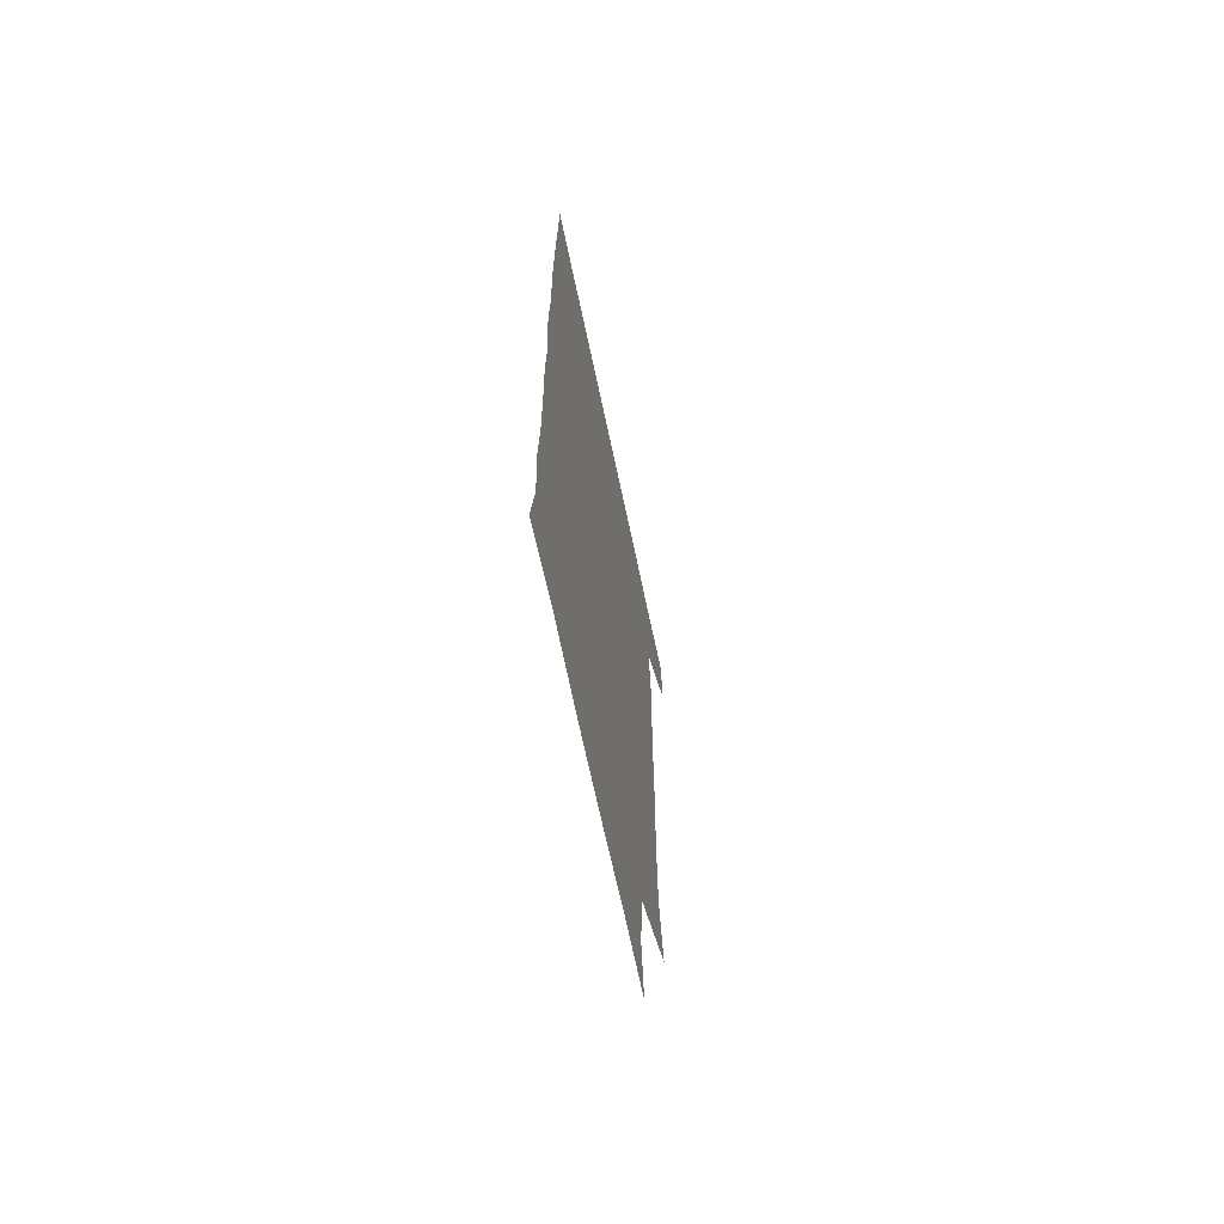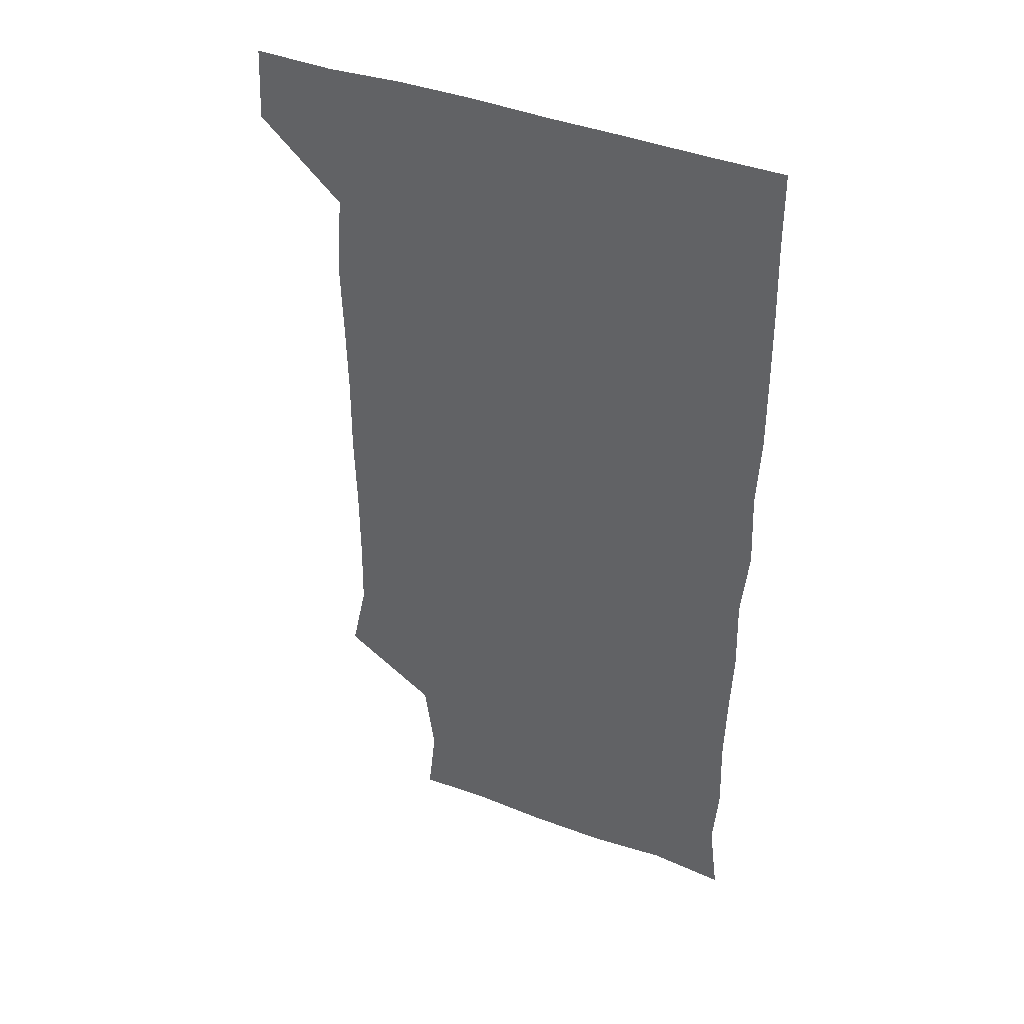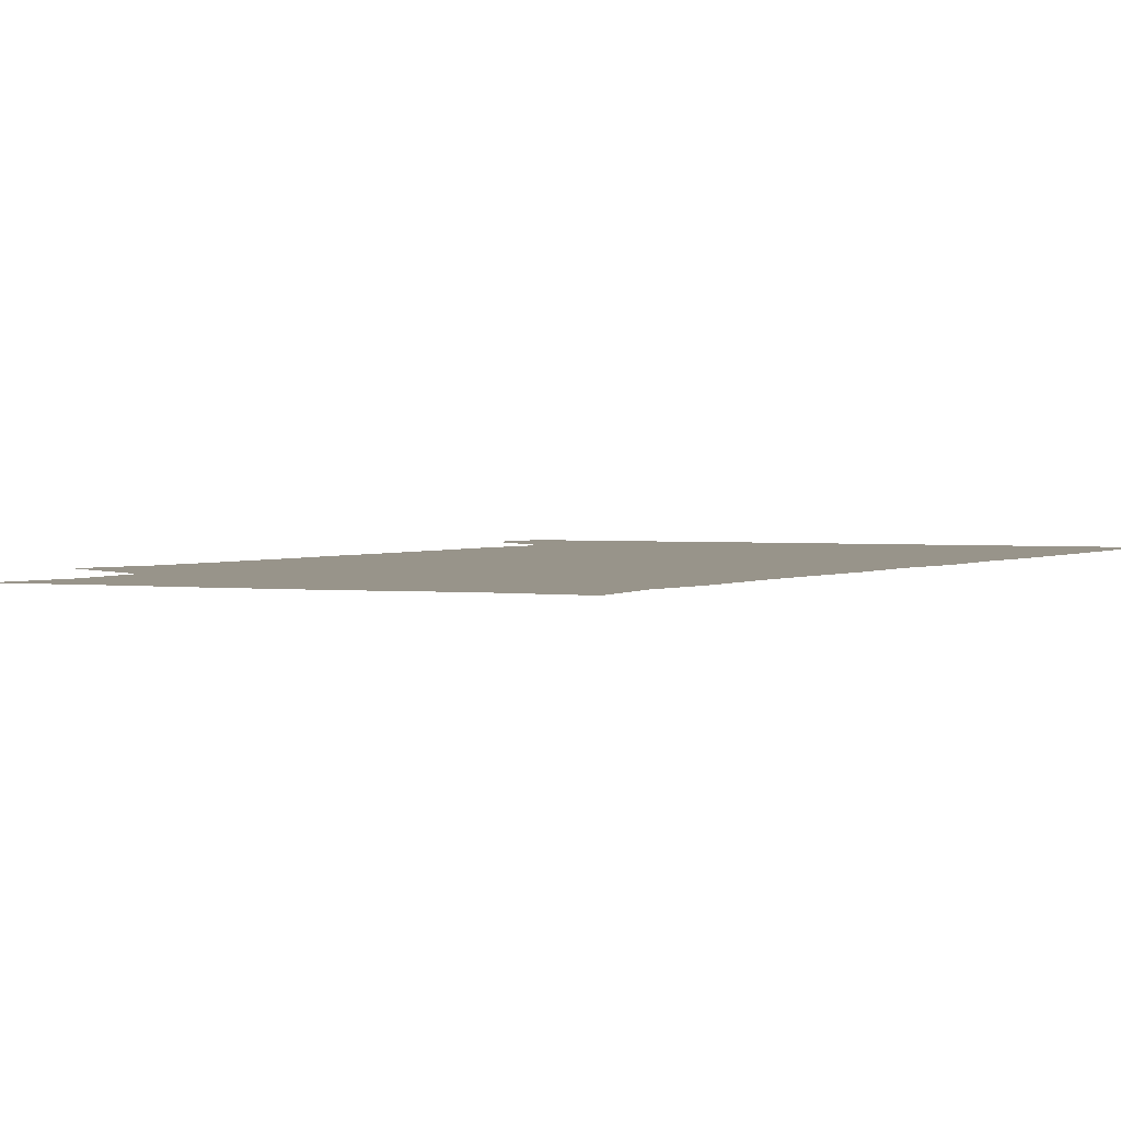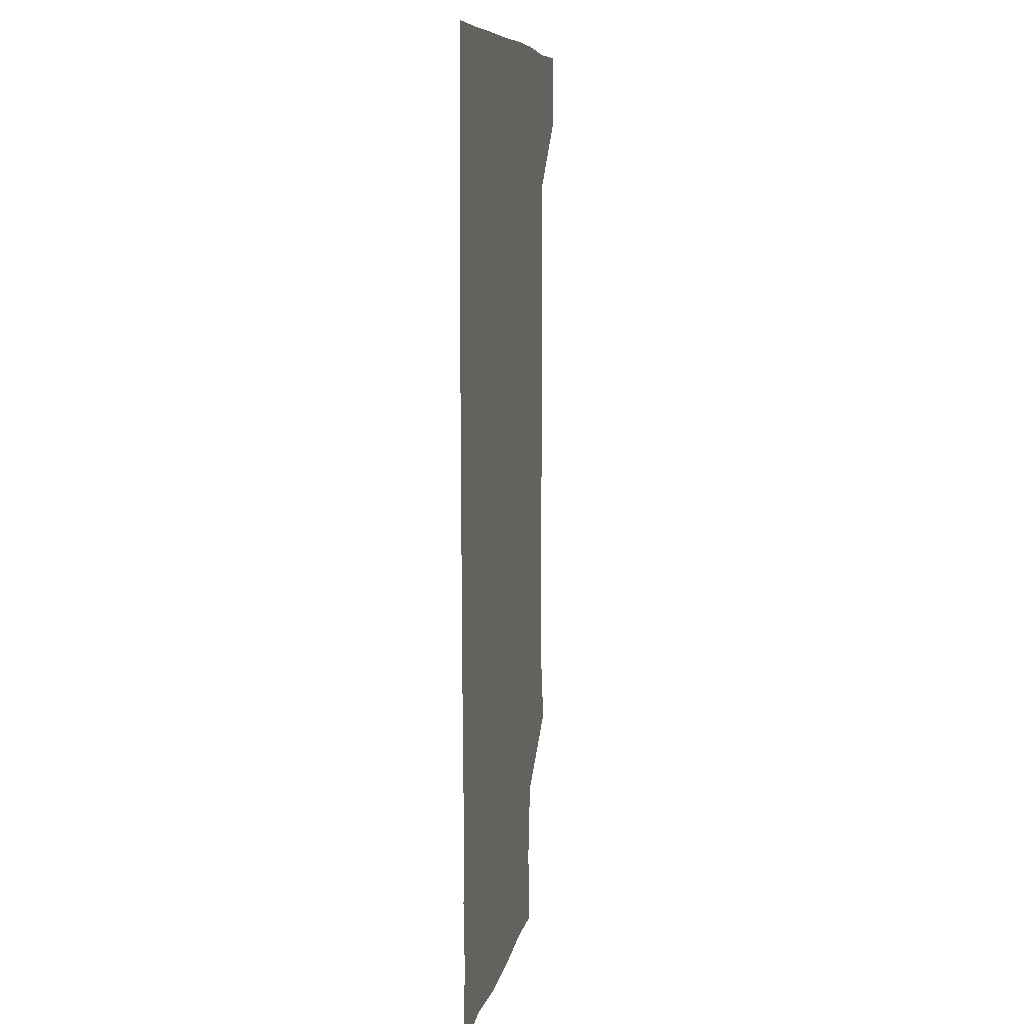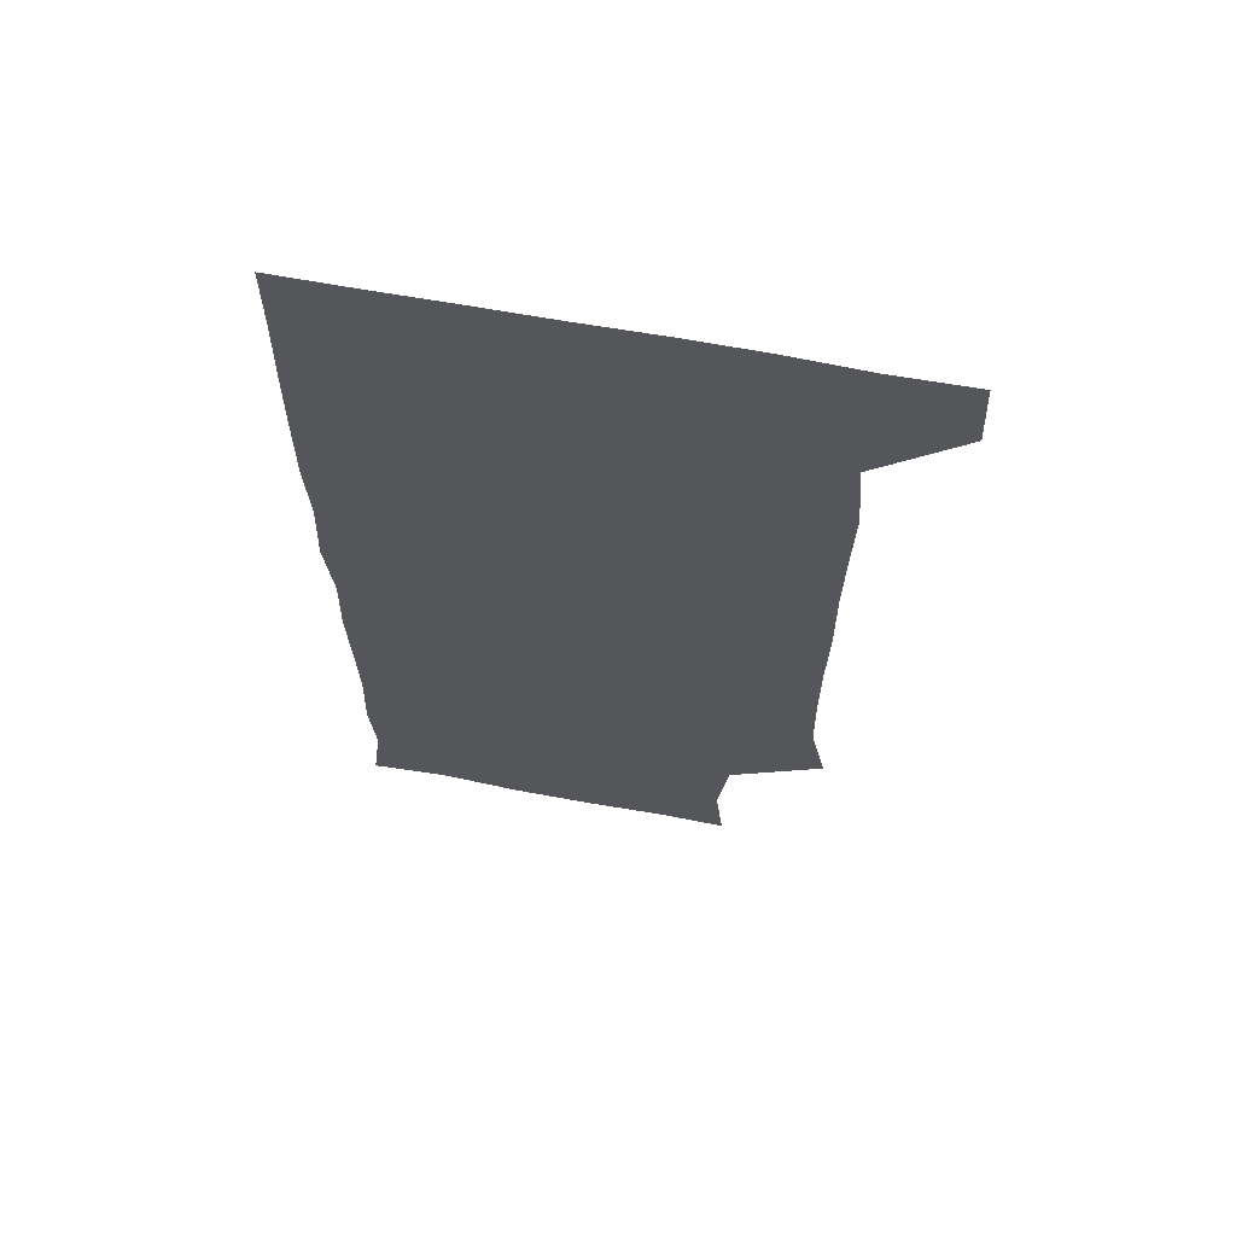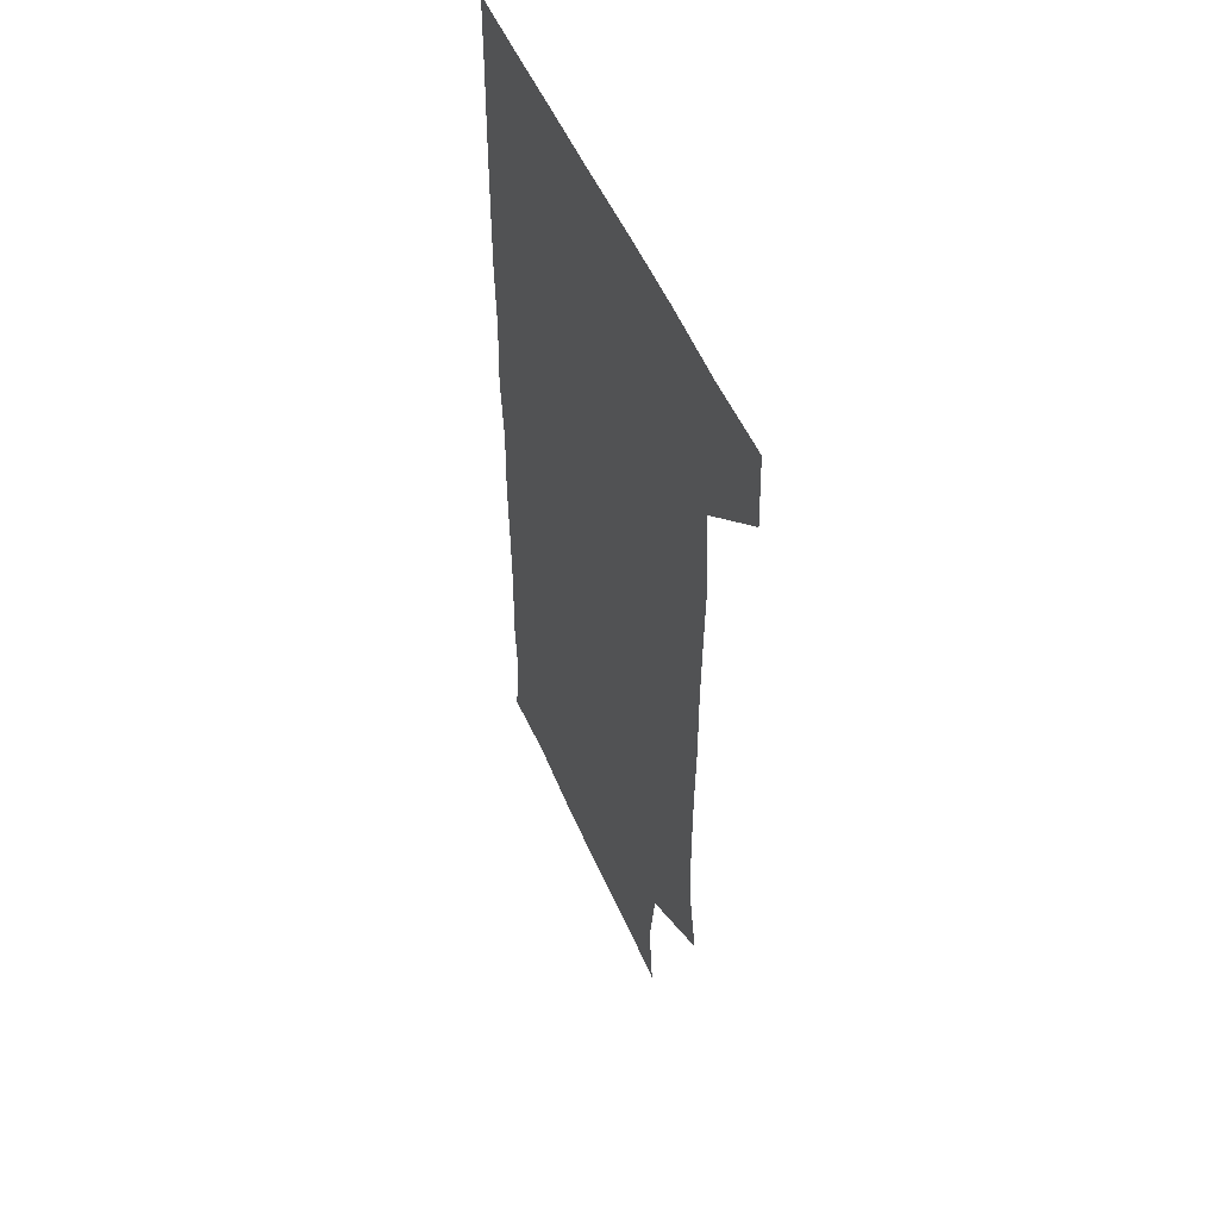
<metadata>
{"format":"obj","ext":"obj","renderer":"f3d","projection":"perspective","resolution":1024,"background":"white","views":[{"elev":-68.9,"azim":102.0,"up":"+Y"},{"elev":42.2,"azim":24.3,"up":"+Y"},{"elev":1.8,"azim":26.2,"up":"+Z"},{"elev":8.9,"azim":100.4,"up":"+Y"},{"elev":65.7,"azim":-169.5,"up":"+Y"},{"elev":52.8,"azim":-113.0,"up":"+Y"}]}
</metadata>
<code>
v 479.3 541.4 0
v 480.8 570.4 0
v 504 263.8 0
v 510.3 293.5 0
v 510.9 322.9 0
v 510.9 354.5 0
v 510.2 385.5 0
v 510.5 417 0
v 510 448.1 0
v 509.1 478.5 0
v 511.6 510.6 0
v 510.8 540.7 0
v 511.5 569.8 0
v 541 177.1 0
v 544.3 207.5 0
v 540.3 238.7 0
v 544.2 273 0
v 544.9 303.3 0
v 543.3 331.9 0
v 543.9 362.3 0
v 543.6 392.1 0
v 542.7 421.6 0
v 542.4 451.5 0
v 542.7 481.6 0
v 542.5 511 0
v 543 540.1 0
v 540.5 571.3 0
v 567.9 178.2 0
v 573.3 215 0
v 573.3 245 0
v 573.5 275 0
v 572.8 303.6 0
v 573 334.1 0
v 573.3 364.4 0
v 572.2 392.5 0
v 572 422.2 0
v 572.4 452.6 0
v 572.1 481.9 0
v 572.1 511.1 0
v 572.5 539.6 0
v 570.2 571.5 0
v 598.8 176.7 0
v 601.2 214.3 0
v 601.7 246.1 0
v 601.6 275.2 0
v 601.8 304.5 0
v 601.4 333.2 0
v 601.4 363.4 0
v 601.6 393.8 0
v 601.3 422.8 0
v 601.4 452.9 0
v 601.3 482 0
v 601.6 511.4 0
v 601.3 540.7 0
v 600.7 570.9 0
v 630.6 176.9 0
v 630 215.1 0
v 630 245 0
v 630.4 273.2 0
v 630 305 0
v 630.1 334.6 0
v 630.1 364.2 0
v 630.1 393.6 0
v 630.3 422.7 0
v 630.2 452.6 0
v 630.2 482.2 0
v 630.3 511.4 0
v 630.6 540.4 0
v 630.8 570.9 0
v 662.2 180 0
v 658.8 213.8 0
v 658.6 243.3 0
v 659 272.4 0
v 658.8 302.9 0
v 658.9 332.9 0
v 658.9 362.9 0
v 659.2 392.6 0
v 659.1 422.4 0
v 659.3 452.1 0
v 659.8 481.5 0
v 659.9 511.2 0
v 660.2 540.7 0
v 660.9 570.5 0
v 692 177 0
v 688.2 208.5 0
v 690.2 236.3 0
v 689.1 267 0
v 689.7 297 0
v 690.8 326.7 0
v 689.9 358.3 0
v 692.7 387.6 0
v 691.3 418.8 0
v 692.6 448.9 0
v 692.4 479.3 0
v 691.9 509.8 0
v 691.1 540.4 0
v 690.9 570.6 0
v 691 601 0
f 11 12 1
f 1 12 2
f 12 13 2
f 16 17 3
f 3 17 4
f 17 18 4
f 4 18 5
f 18 19 5
f 5 19 6
f 19 20 6
f 6 20 7
f 20 21 7
f 7 21 8
f 21 22 8
f 8 22 9
f 22 23 9
f 9 23 10
f 23 24 10
f 10 24 11
f 24 25 11
f 11 25 12
f 25 26 12
f 12 26 13
f 26 27 13
f 14 28 15
f 28 29 15
f 15 29 16
f 29 30 16
f 16 30 17
f 30 31 17
f 17 31 18
f 31 32 18
f 18 32 19
f 32 33 19
f 19 33 20
f 33 34 20
f 20 34 21
f 34 35 21
f 21 35 22
f 35 36 22
f 22 36 23
f 36 37 23
f 23 37 24
f 37 38 24
f 24 38 25
f 38 39 25
f 25 39 26
f 39 40 26
f 26 40 27
f 40 41 27
f 28 42 29
f 42 43 29
f 29 43 30
f 43 44 30
f 30 44 31
f 44 45 31
f 31 45 32
f 45 46 32
f 32 46 33
f 46 47 33
f 33 47 34
f 47 48 34
f 34 48 35
f 48 49 35
f 35 49 36
f 49 50 36
f 36 50 37
f 50 51 37
f 37 51 38
f 51 52 38
f 38 52 39
f 52 53 39
f 39 53 40
f 53 54 40
f 40 54 41
f 54 55 41
f 42 56 43
f 56 57 43
f 43 57 44
f 57 58 44
f 44 58 45
f 58 59 45
f 45 59 46
f 59 60 46
f 46 60 47
f 60 61 47
f 47 61 48
f 61 62 48
f 48 62 49
f 62 63 49
f 49 63 50
f 63 64 50
f 50 64 51
f 64 65 51
f 51 65 52
f 65 66 52
f 52 66 53
f 66 67 53
f 53 67 54
f 67 68 54
f 54 68 55
f 68 69 55
f 56 70 57
f 70 71 57
f 57 71 58
f 71 72 58
f 58 72 59
f 72 73 59
f 59 73 60
f 73 74 60
f 60 74 61
f 74 75 61
f 61 75 62
f 75 76 62
f 62 76 63
f 76 77 63
f 63 77 64
f 77 78 64
f 64 78 65
f 78 79 65
f 65 79 66
f 79 80 66
f 66 80 67
f 80 81 67
f 67 81 68
f 81 82 68
f 68 82 69
f 82 83 69
f 70 84 71
f 84 85 71
f 71 85 72
f 85 86 72
f 72 86 73
f 86 87 73
f 73 87 74
f 87 88 74
f 74 88 75
f 88 89 75
f 75 89 76
f 89 90 76
f 76 90 77
f 90 91 77
f 77 91 78
f 91 92 78
f 78 92 79
f 92 93 79
f 79 93 80
f 93 94 80
f 80 94 81
f 94 95 81
f 81 95 82
f 95 96 82
f 82 96 83
f 96 97 83

</code>
